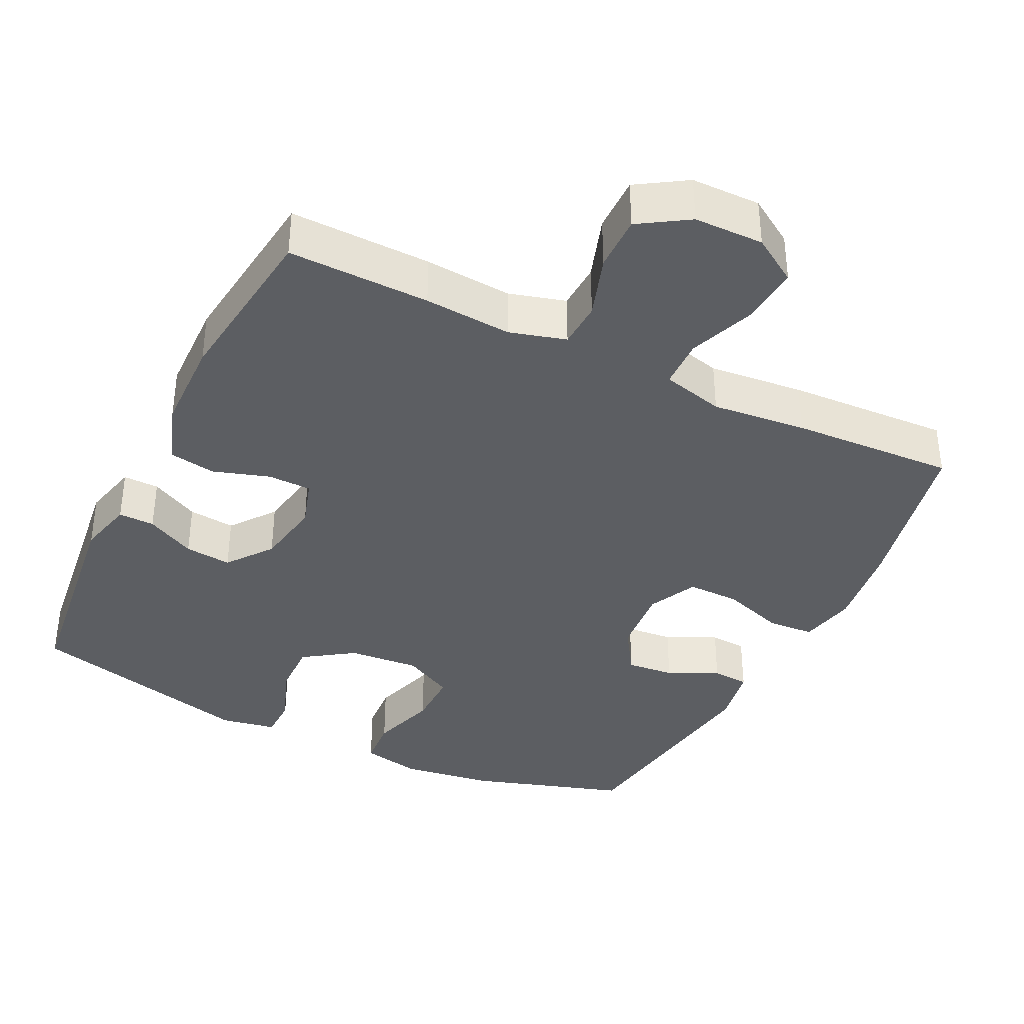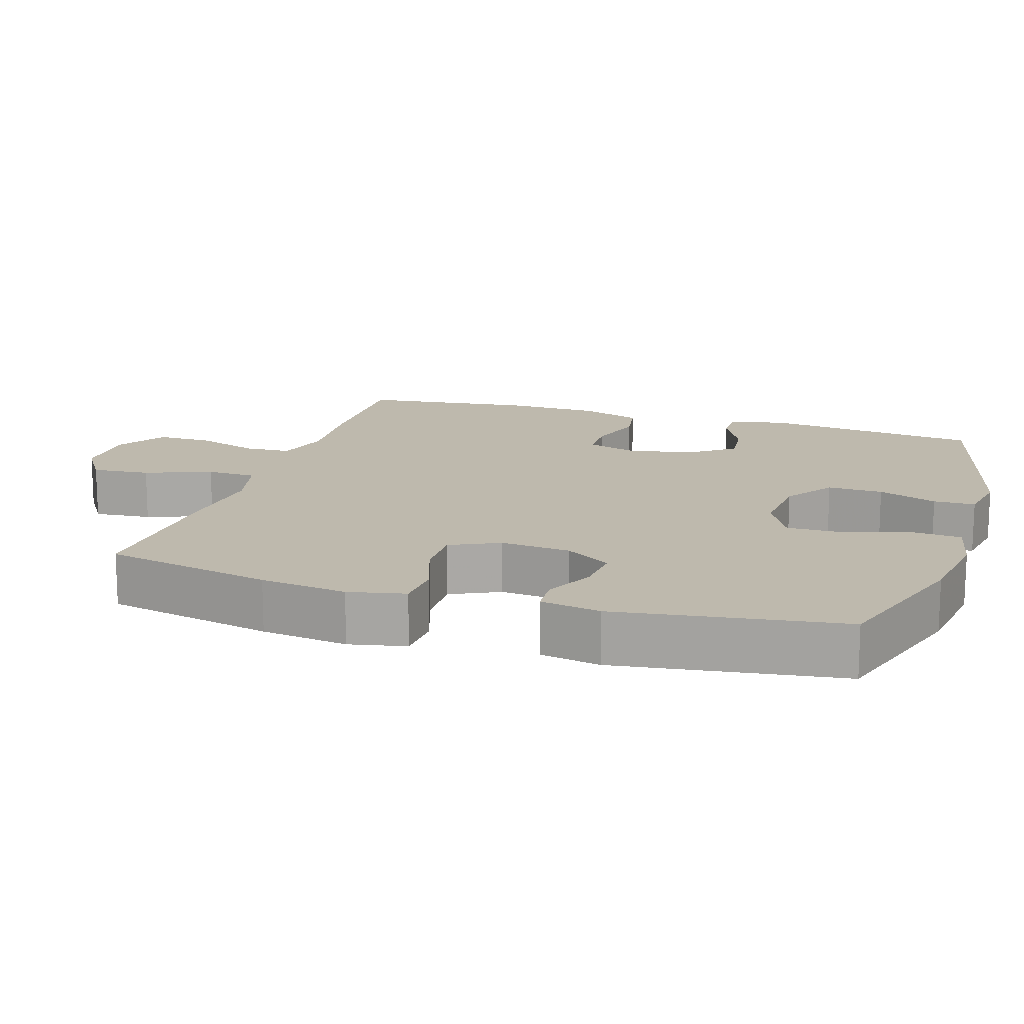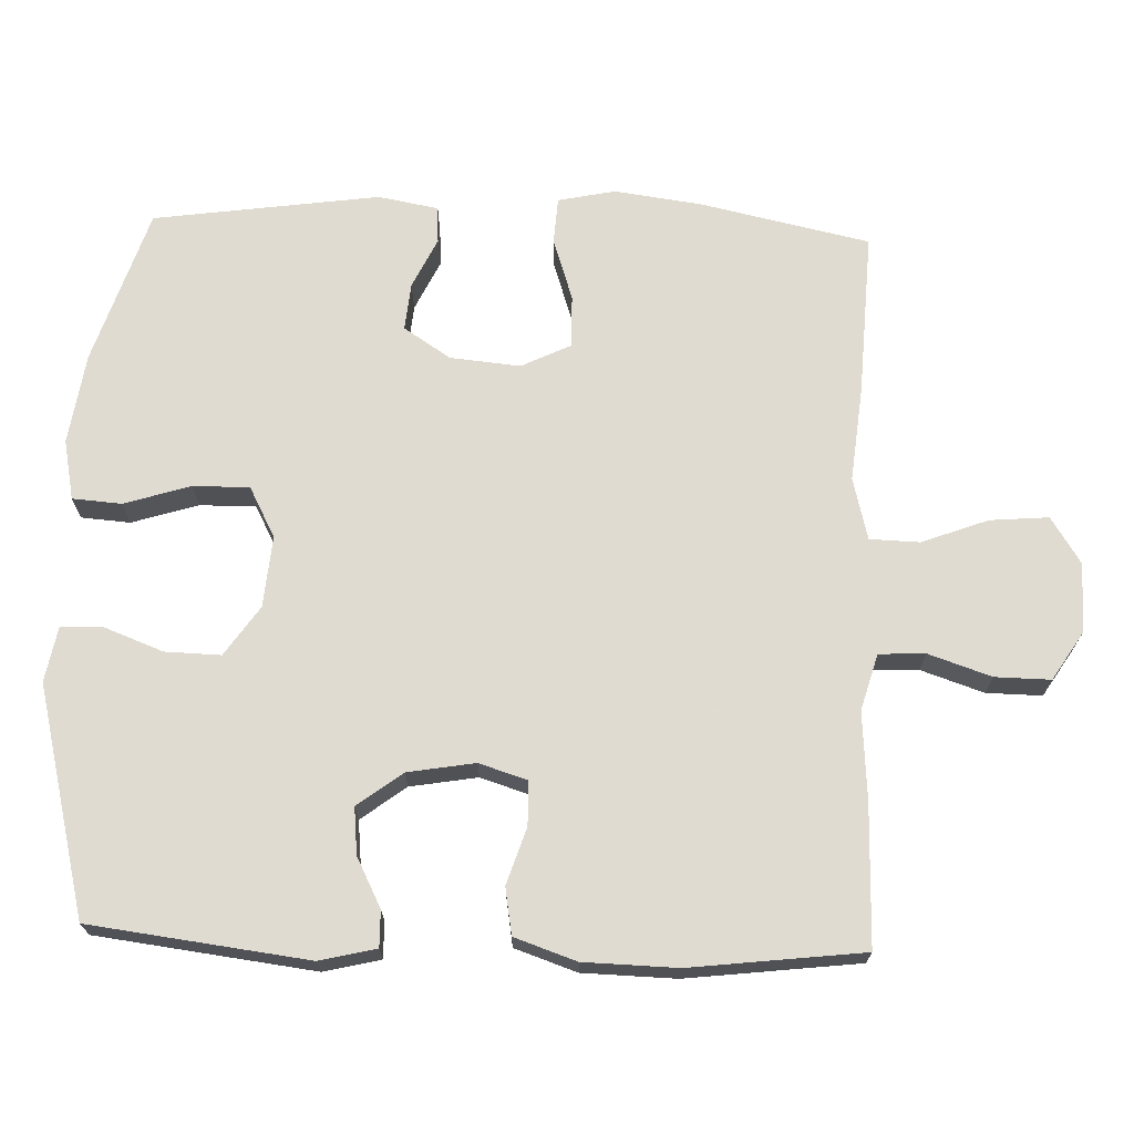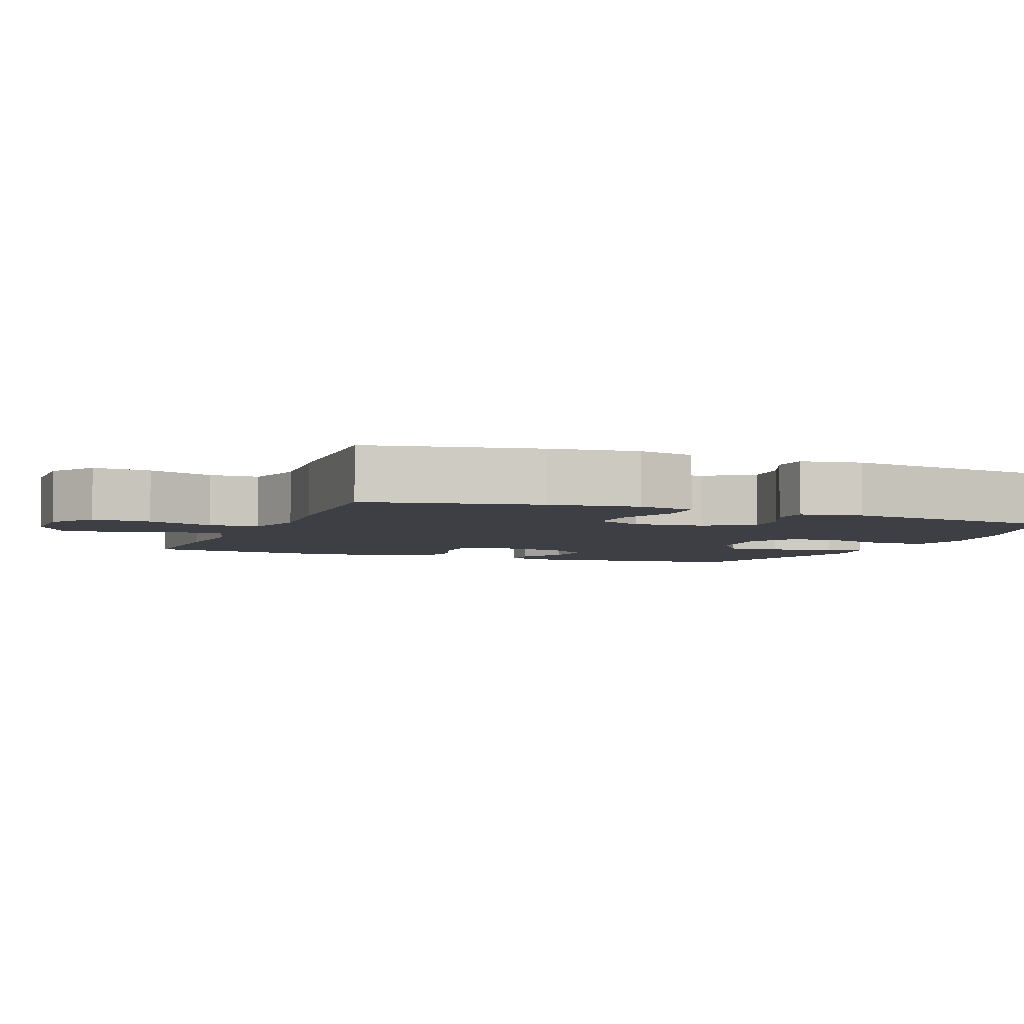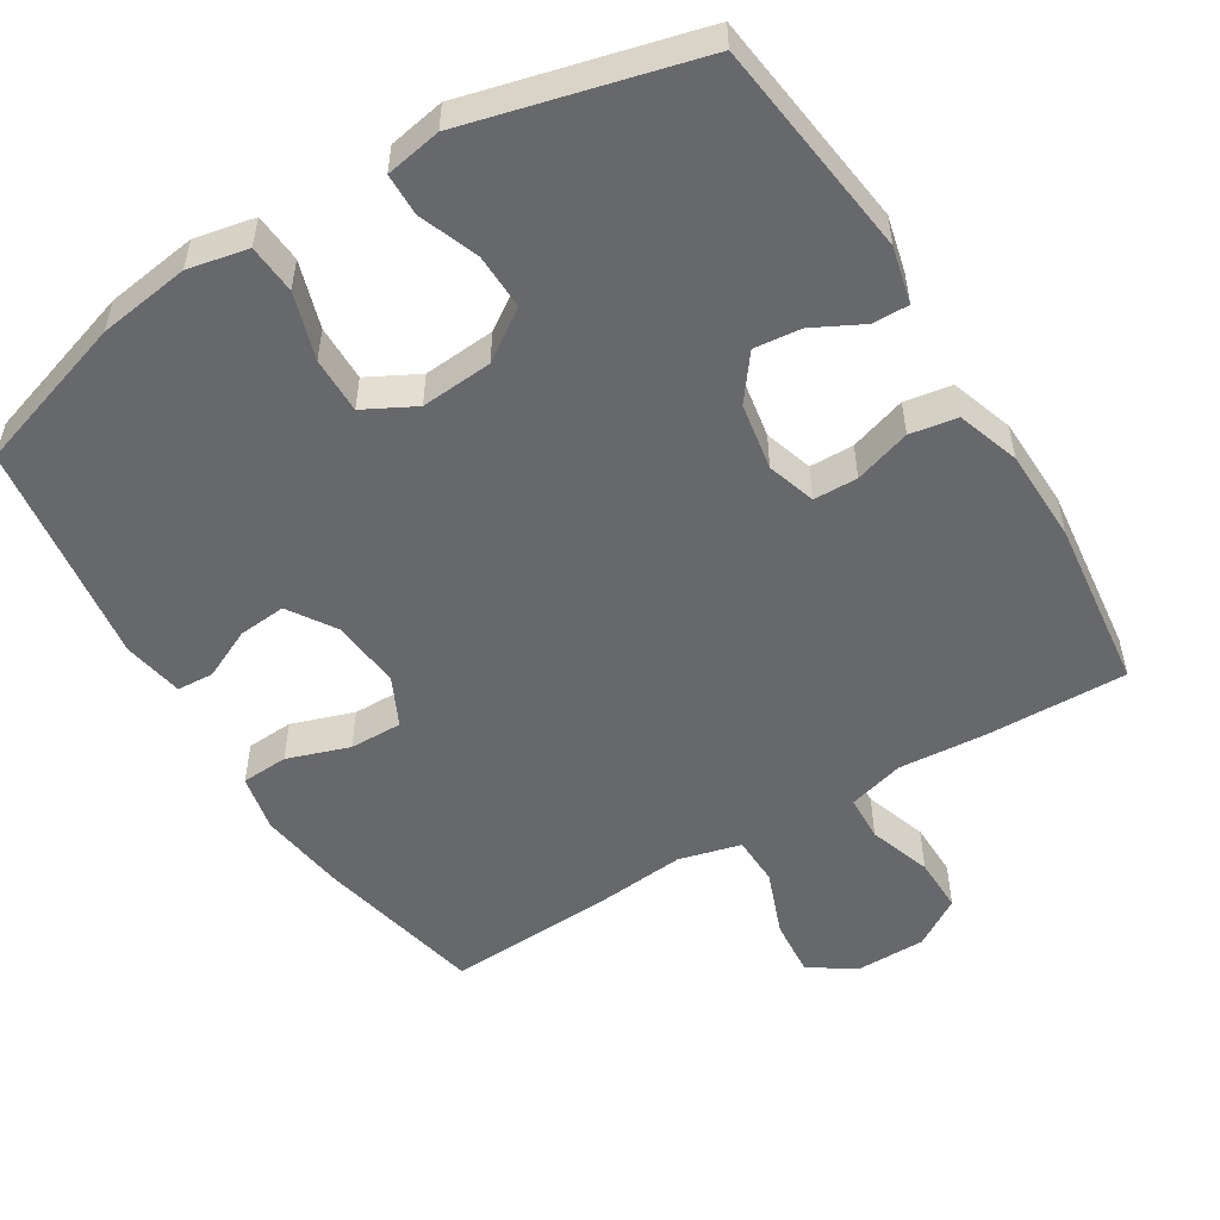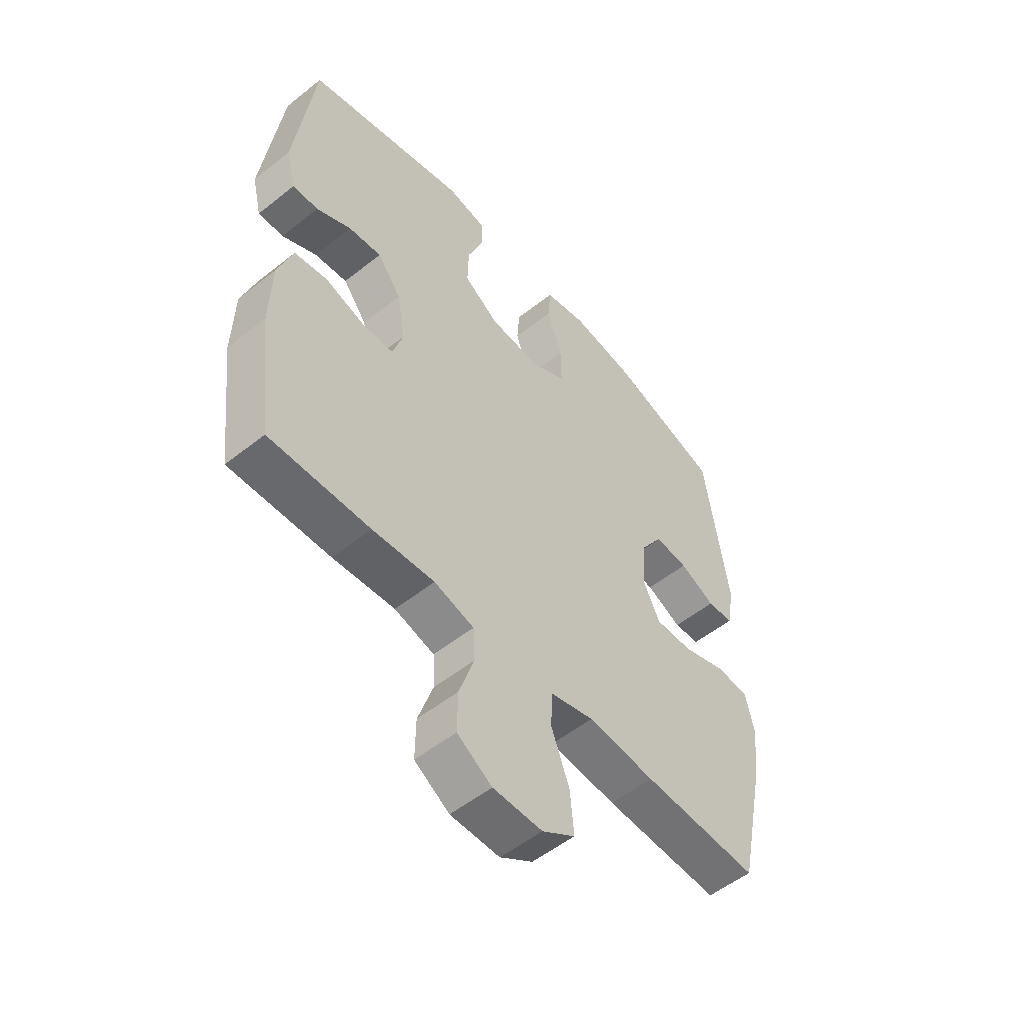
<metadata>
{"format":"obj","ext":"obj","renderer":"f3d","projection":"perspective","resolution":1024,"background":"white","views":[{"elev":-37.5,"azim":153.9,"up":"+Y"},{"elev":15.3,"azim":-72.4,"up":"+Y"},{"elev":69.8,"azim":92.1,"up":"+Y"},{"elev":-4.5,"azim":-111.9,"up":"+Y"},{"elev":-52.5,"azim":31.5,"up":"+Y"},{"elev":-53.7,"azim":130.3,"up":"+Z"}]}
</metadata>
<code>
v 0.5 0.07 -0.5
v 0.304 0.07 -0.496
v 0.183 0.07 -0.487
v 0.105 0.07 -0.509
v 0.102 0.07 -0.573
v 0.131 0.07 -0.66
v 0.132 0.07 -0.737
v 0.064 0.07 -0.78
v -0.032 0.07 -0.781
v -0.096 0.07 -0.74
v -0.089 0.07 -0.659
v -0.054 0.07 -0.567
v -0.056 0.07 -0.498
v -0.142 0.07 -0.476
v -0.273 0.07 -0.489
v -0.5 0.07 -0.5
v -0.55 0.07 -0.265
v -0.566 0.07 -0.144
v -0.549 0.07 -0.065
v -0.484 0.07 -0.061
v -0.398 0.07 -0.09
v -0.325 0.07 -0.091
v -0.292 0.07 -0.023
v -0.301 0.07 0.074
v -0.343 0.07 0.139
v -0.409 0.07 0.133
v -0.479 0.07 0.1
v -0.53 0.07 0.103
v -0.545 0.07 0.187
v -0.5 0.07 0.5
v -0.284 0.07 0.569
v -0.158 0.07 0.587
v -0.075 0.07 0.57
v -0.07 0.07 0.502
v -0.099 0.07 0.41
v -0.1 0.07 0.332
v -0.03 0.07 0.295
v 0.069 0.07 0.303
v 0.138 0.07 0.35
v 0.136 0.07 0.427
v 0.105 0.07 0.509
v 0.106 0.07 0.567
v 0.183 0.07 0.581
v 0.5 0.07 0.5
v 0.537 0.07 0.198
v 0.518 0.07 0.12
v 0.468 0.07 0.121
v 0.4 0.07 0.156
v 0.335 0.07 0.163
v 0.288 0.07 0.101
v 0.272 0.07 0.008
v 0.293 0.07 -0.059
v 0.354 0.07 -0.06
v 0.432 0.07 -0.035
v 0.497 0.07 -0.046
v 0.526 0.07 -0.132
v 0.529 0.07 -0.261
v 0.5 0 -0.5
v 0.304 0 -0.496
v 0.183 0 -0.487
v 0.105 0 -0.509
v 0.102 0 -0.573
v 0.131 0 -0.66
v 0.132 0 -0.737
v 0.064 0 -0.78
v -0.032 0 -0.781
v -0.096 0 -0.74
v -0.089 0 -0.659
v -0.054 0 -0.567
v -0.056 0 -0.498
v -0.142 0 -0.476
v -0.273 0 -0.489
v -0.5 0 -0.5
v -0.55 0 -0.265
v -0.566 0 -0.144
v -0.549 0 -0.065
v -0.484 0 -0.061
v -0.398 0 -0.09
v -0.325 0 -0.091
v -0.292 0 -0.023
v -0.301 0 0.074
v -0.343 0 0.139
v -0.409 0 0.133
v -0.479 0 0.1
v -0.53 0 0.103
v -0.545 0 0.187
v -0.5 0 0.5
v -0.284 0 0.569
v -0.158 0 0.587
v -0.075 0 0.57
v -0.07 0 0.502
v -0.099 0 0.41
v -0.1 0 0.332
v -0.03 0 0.295
v 0.069 0 0.303
v 0.138 0 0.35
v 0.136 0 0.427
v 0.105 0 0.509
v 0.106 0 0.567
v 0.183 0 0.581
v 0.5 0 0.5
v 0.537 0 0.198
v 0.518 0 0.12
v 0.468 0 0.121
v 0.4 0 0.156
v 0.335 0 0.163
v 0.288 0 0.101
v 0.272 0 0.008
v 0.293 0 -0.059
v 0.354 0 -0.06
v 0.432 0 -0.035
v 0.497 0 -0.046
v 0.526 0 -0.132
v 0.529 0 -0.261
f 1 2 3
f 57 1 3
f 56 57 3
f 55 56 3
f 54 55 3
f 53 54 3
f 52 53 3 4
f 51 52 4
f 50 51 4
f 46 47 48
f 45 46 48
f 44 45 48
f 43 44 48
f 42 43 48
f 41 42 48
f 40 41 48
f 39 40 48 49
f 38 39 49 50
f 33 34 35
f 32 33 35
f 31 32 35
f 30 31 35
f 29 30 35
f 28 29 35
f 27 28 35
f 26 27 35
f 25 26 35 36
f 24 25 36 37
f 19 20 21
f 18 19 21
f 17 18 21
f 16 17 21
f 15 16 21
f 14 15 21
f 13 14 21 22
f 10 11 12
f 9 10 12
f 8 9 12
f 7 8 12
f 6 7 12
f 5 6 12
f 4 5 12 13
f 50 4 13
f 38 50 13
f 37 38 13
f 24 37 13
f 23 24 13
f 13 22 23
f 60 59 58
f 60 58 114
f 60 114 113
f 60 113 112
f 60 112 111
f 60 111 110
f 61 60 110 109
f 61 109 108
f 61 108 107
f 105 104 103
f 105 103 102
f 105 102 101
f 105 101 100
f 105 100 99
f 105 99 98
f 105 98 97
f 106 105 97 96
f 107 106 96 95
f 92 91 90
f 92 90 89
f 92 89 88
f 92 88 87
f 92 87 86
f 92 86 85
f 92 85 84
f 92 84 83
f 93 92 83 82
f 94 93 82 81
f 78 77 76
f 78 76 75
f 78 75 74
f 78 74 73
f 78 73 72
f 78 72 71
f 79 78 71 70
f 69 68 67
f 69 67 66
f 69 66 65
f 69 65 64
f 69 64 63
f 69 63 62
f 70 69 62 61
f 70 61 107
f 70 107 95
f 70 95 94
f 70 94 81
f 70 81 80
f 80 79 70
f 1 58 59 2
f 2 59 60 3
f 3 60 61 4
f 4 61 62 5
f 5 62 63 6
f 6 63 64 7
f 7 64 65 8
f 8 65 66 9
f 9 66 67 10
f 10 67 68 11
f 11 68 69 12
f 12 69 70 13
f 13 70 71 14
f 14 71 72 15
f 15 72 73 16
f 16 73 74 17
f 17 74 75 18
f 18 75 76 19
f 19 76 77 20
f 20 77 78 21
f 21 78 79 22
f 22 79 80 23
f 23 80 81 24
f 24 81 82 25
f 25 82 83 26
f 26 83 84 27
f 27 84 85 28
f 28 85 86 29
f 29 86 87 30
f 30 87 88 31
f 31 88 89 32
f 32 89 90 33
f 33 90 91 34
f 34 91 92 35
f 35 92 93 36
f 36 93 94 37
f 37 94 95 38
f 38 95 96 39
f 39 96 97 40
f 40 97 98 41
f 41 98 99 42
f 42 99 100 43
f 43 100 101 44
f 44 101 102 45
f 45 102 103 46
f 46 103 104 47
f 47 104 105 48
f 48 105 106 49
f 49 106 107 50
f 50 107 108 51
f 51 108 109 52
f 52 109 110 53
f 53 110 111 54
f 54 111 112 55
f 55 112 113 56
f 56 113 114 57
f 57 114 58 1

</code>
